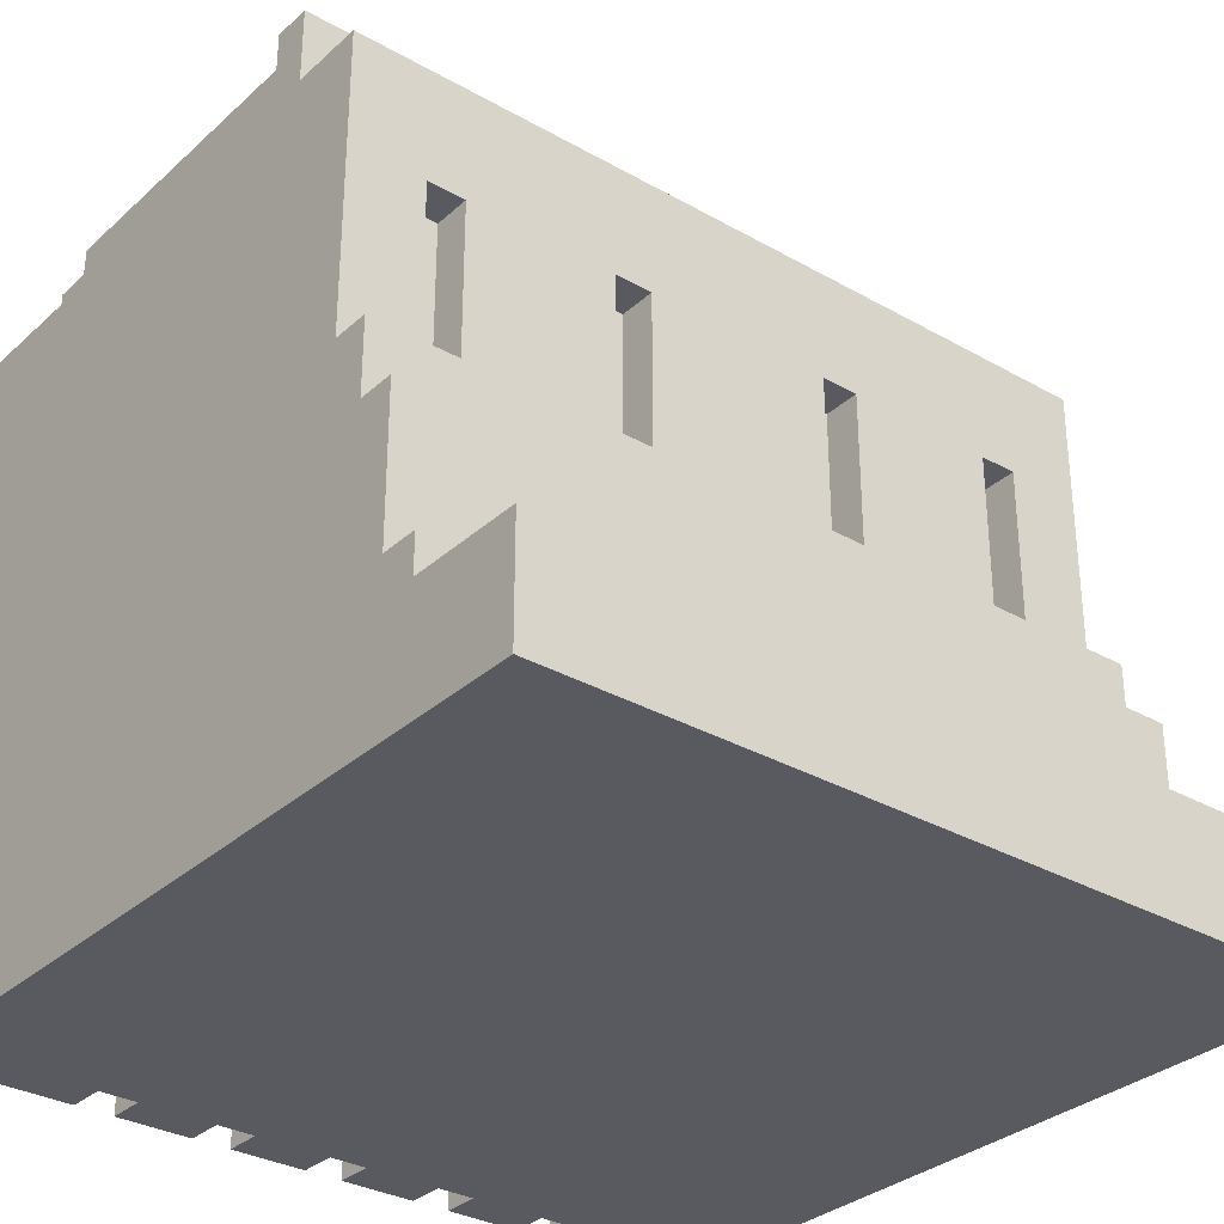
<metadata>
{"format":"obj","ext":"obj","renderer":"f3d","projection":"perspective","resolution":1024,"background":"white","views":[{"elev":-31.9,"azim":-38.7,"up":"+Y"}]}
</metadata>
<code>
v -10.5 0 10.5
v -10.5 0 -10.5
v -10.5 1 10.5
v -10.5 1 9.5
v -10.5 2 9.5
v -10.5 2 8.5
v -10.5 2 6.5
v -10.5 3 10.5
v -10.5 3 8.5
v -10.5 3 7.5
v -10.5 4 7.5
v -10.5 4 6.5
v -10.5 8 6.5
v -10.5 8 5.5
v -10.5 10 5.5
v -10.5 10 4.5
v -10.5 18 4.5
v -10.5 18 2.5
v -10.5 18 -6.5
v -10.5 18 -10.5
v -10.5 19 1.5
v -10.5 19 -6.5
v -10.5 20 2.5
v -10.5 20 1.5
v -9.5 18 -6.5
v -9.5 18 -10.5
v -9.5 19 1.5
v -9.5 19 -6.5
v -9.5 19 -9.5
v -9.5 19 -10.5
v -9.5 20 1.5
v -9.5 20 -9.5
v -7.5 10 4.5
v -7.5 10 3.5
v -7.5 15 4.5
v -7.5 15 3.5
v -7.5 19 1.5
v -7.5 19 -0.5
v -7.5 20 1.5
v -7.5 20 -0.5
v -5.5 0 -9.5
v -5.5 0 -10.5
v -5.5 18 -9.5
v -5.5 18 -10.5
v -2.5 0 -9.5
v -2.5 0 -10.5
v -2.5 3 7.5
v -2.5 3 6.5
v -2.5 4 7.5
v -2.5 4 6.5
v -2.5 10 4.5
v -2.5 10 3.5
v -2.5 15 4.5
v -2.5 15 3.5
v -2.5 18 -9.5
v -2.5 18 -10.5
v -1.5 18 -6.5
v -1.5 18 -10.5
v -1.5 19 1.5
v -1.5 19 -6.5
v -1.5 19 -7.5
v -1.5 19 -10.5
v -1.5 20 1.5
v -1.5 20 -7.5
v -0.5 3 7.5
v -0.5 3 6.5
v -0.5 4 7.5
v -0.5 4 6.5
v 0.5 0 -9.5
v 0.5 0 -10.5
v 0.5 18 -6.5
v 0.5 18 -9.5
v 0.5 19 1.5
v 0.5 19 -6.5
v 0.5 19 -7.5
v 0.5 19 -10.5
v 0.5 20 1.5
v 0.5 20 -7.5
v 3.5 0 -9.5
v 3.5 0 -10.5
v 3.5 10 4.5
v 3.5 10 3.5
v 3.5 15 4.5
v 3.5 15 3.5
v 3.5 18 -9.5
v 3.5 18 -10.5
v 5.5 19 1.5
v 5.5 19 -0.5
v 5.5 20 1.5
v 5.5 20 -0.5
v 6.5 0 -9.5
v 6.5 0 -10.5
v 6.5 18 -9.5
v 6.5 18 -10.5
v 7.5 3 8.5
v 7.5 3 7.5
v 7.5 4 8.5
v 7.5 4 7.5
v 8.5 10 4.5
v 8.5 10 3.5
v 8.5 15 4.5
v 8.5 15 3.5
v 8.5 18 -6.5
v 8.5 18 -10.5
v 8.5 19 1.5
v 8.5 19 -6.5
v 8.5 19 -9.5
v 8.5 19 -10.5
v 8.5 20 1.5
v 8.5 20 -9.5
v -9.5 3 7.5
v -9.5 3 6.5
v -9.5 4 7.5
v -9.5 4 6.5
v -8.5 10 4.5
v -8.5 10 3.5
v -8.5 15 4.5
v -8.5 15 3.5
v -8.5 18 -6.5
v -8.5 18 -10.5
v -8.5 19 1.5
v -8.5 19 -6.5
v -8.5 19 -9.5
v -8.5 19 -10.5
v -8.5 20 1.5
v -8.5 20 -9.5
v -6.5 0 -9.5
v -6.5 0 -10.5
v -6.5 18 -9.5
v -6.5 18 -10.5
v -5.5 19 1.5
v -5.5 19 -0.5
v -5.5 20 1.5
v -5.5 20 -0.5
v -3.5 0 -9.5
v -3.5 0 -10.5
v -3.5 10 4.5
v -3.5 10 3.5
v -3.5 15 4.5
v -3.5 15 3.5
v -3.5 18 -9.5
v -3.5 18 -10.5
v -1.5 3 7.5
v -1.5 3 6.5
v -1.5 4 7.5
v -1.5 4 6.5
v -0.5 0 -9.5
v -0.5 0 -10.5
v -0.5 18 -6.5
v -0.5 18 -9.5
v -0.5 19 1.5
v -0.5 19 -6.5
v -0.5 19 -7.5
v -0.5 19 -10.5
v -0.5 20 1.5
v -0.5 20 -7.5
v 0.5 3 7.5
v 0.5 3 6.5
v 0.5 4 7.5
v 0.5 4 6.5
v 1.5 18 -6.5
v 1.5 18 -10.5
v 1.5 19 1.5
v 1.5 19 -6.5
v 1.5 19 -7.5
v 1.5 19 -10.5
v 1.5 20 1.5
v 1.5 20 -7.5
v 2.5 0 -9.5
v 2.5 0 -10.5
v 2.5 10 4.5
v 2.5 10 3.5
v 2.5 15 4.5
v 2.5 15 3.5
v 2.5 18 -9.5
v 2.5 18 -10.5
v 5.5 0 -9.5
v 5.5 0 -10.5
v 5.5 18 -9.5
v 5.5 18 -10.5
v 7.5 10 4.5
v 7.5 10 3.5
v 7.5 15 4.5
v 7.5 15 3.5
v 7.5 19 1.5
v 7.5 19 -0.5
v 7.5 20 1.5
v 7.5 20 -0.5
v 8.5 3 8.5
v 8.5 3 7.5
v 8.5 4 8.5
v 8.5 4 7.5
v 9.5 18 -6.5
v 9.5 18 -10.5
v 9.5 19 1.5
v 9.5 19 -6.5
v 9.5 19 -9.5
v 9.5 19 -10.5
v 9.5 20 1.5
v 9.5 20 -9.5
v 10.5 0 10.5
v 10.5 0 9.5
v 10.5 0 8.5
v 10.5 0 -10.5
v 10.5 1 10.5
v 10.5 1 9.5
v 10.5 2 8.5
v 10.5 2 6.5
v 10.5 3 10.5
v 10.5 3 8.5
v 10.5 3 6.5
v 10.5 8 6.5
v 10.5 8 5.5
v 10.5 10 5.5
v 10.5 10 4.5
v 10.5 18 4.5
v 10.5 18 2.5
v 10.5 18 -6.5
v 10.5 18 -10.5
v 10.5 19 1.5
v 10.5 19 -6.5
v 10.5 20 2.5
v 10.5 20 1.5
v -10.5 0 10.5
v -10.5 1 10.5
v -10.5 3 10.5
v 10.5 0 10.5
v 10.5 1 10.5
v 10.5 3 10.5
v 7.5 3 8.5
v 7.5 4 8.5
v 8.5 3 8.5
v 8.5 4 8.5
v -10.5 3 7.5
v -10.5 4 7.5
v -9.5 3 7.5
v -9.5 4 7.5
v -2.5 3 7.5
v -2.5 4 7.5
v -1.5 3 7.5
v -1.5 4 7.5
v -0.5 3 7.5
v -0.5 4 7.5
v 0.5 3 7.5
v 0.5 4 7.5
v -10.5 4 6.5
v -10.5 8 6.5
v -9.5 3 6.5
v -9.5 4 6.5
v -4.5 3 6.5
v -3.5 3 6.5
v -2.5 3 6.5
v -2.5 4 6.5
v -1.5 3 6.5
v -1.5 4 6.5
v -0.5 3 6.5
v -0.5 4 6.5
v 0.5 3 6.5
v 0.5 4 6.5
v 10.5 3 6.5
v 10.5 8 6.5
v -10.5 8 5.5
v -10.5 10 5.5
v 10.5 8 5.5
v 10.5 10 5.5
v -10.5 10 4.5
v -10.5 18 4.5
v -8.5 10 4.5
v -8.5 15 4.5
v -7.5 10 4.5
v -7.5 15 4.5
v -3.5 10 4.5
v -3.5 15 4.5
v -2.5 10 4.5
v -2.5 15 4.5
v 2.5 10 4.5
v 2.5 15 4.5
v 3.5 10 4.5
v 3.5 15 4.5
v 7.5 10 4.5
v 7.5 15 4.5
v 8.5 10 4.5
v 8.5 15 4.5
v 10.5 10 4.5
v 10.5 18 4.5
v -8.5 10 3.5
v -8.5 15 3.5
v -7.5 10 3.5
v -7.5 15 3.5
v -3.5 10 3.5
v -3.5 15 3.5
v -2.5 10 3.5
v -2.5 15 3.5
v 2.5 10 3.5
v 2.5 15 3.5
v 3.5 10 3.5
v 3.5 15 3.5
v 7.5 10 3.5
v 7.5 15 3.5
v 8.5 10 3.5
v 8.5 15 3.5
v -10.5 18 2.5
v -10.5 20 2.5
v 10.5 18 2.5
v 10.5 20 2.5
v 7.5 3 7.5
v 7.5 4 7.5
v 8.5 3 7.5
v 8.5 4 7.5
v -10.5 19 1.5
v -10.5 20 1.5
v -9.5 19 1.5
v -9.5 20 1.5
v -8.5 19 1.5
v -8.5 20 1.5
v -7.5 19 1.5
v -7.5 20 1.5
v -5.5 19 1.5
v -5.5 20 1.5
v -1.5 19 1.5
v -1.5 20 1.5
v -0.5 19 1.5
v -0.5 20 1.5
v 0.5 19 1.5
v 0.5 20 1.5
v 1.5 19 1.5
v 1.5 20 1.5
v 5.5 19 1.5
v 5.5 20 1.5
v 7.5 19 1.5
v 7.5 20 1.5
v 8.5 19 1.5
v 8.5 20 1.5
v 9.5 19 1.5
v 9.5 20 1.5
v 10.5 19 1.5
v 10.5 20 1.5
v -7.5 19 -0.5
v -7.5 20 -0.5
v -5.5 19 -0.5
v -5.5 20 -0.5
v 5.5 19 -0.5
v 5.5 20 -0.5
v 7.5 19 -0.5
v 7.5 20 -0.5
v -10.5 18 -6.5
v -10.5 19 -6.5
v -9.5 18 -6.5
v -9.5 19 -6.5
v -8.5 18 -6.5
v -8.5 19 -6.5
v -1.5 18 -6.5
v -1.5 19 -6.5
v -0.5 18 -6.5
v -0.5 19 -6.5
v 0.5 18 -6.5
v 0.5 19 -6.5
v 1.5 18 -6.5
v 1.5 19 -6.5
v 8.5 18 -6.5
v 8.5 19 -6.5
v 9.5 18 -6.5
v 9.5 19 -6.5
v 10.5 18 -6.5
v 10.5 19 -6.5
v -1.5 19 -7.5
v -1.5 20 -7.5
v -0.5 19 -7.5
v -0.5 20 -7.5
v 0.5 19 -7.5
v 0.5 20 -7.5
v 1.5 19 -7.5
v 1.5 20 -7.5
v -9.5 19 -9.5
v -9.5 20 -9.5
v -8.5 19 -9.5
v -8.5 20 -9.5
v -6.5 0 -9.5
v -6.5 18 -9.5
v -5.5 0 -9.5
v -5.5 18 -9.5
v -3.5 0 -9.5
v -3.5 18 -9.5
v -2.5 0 -9.5
v -2.5 18 -9.5
v -0.5 0 -9.5
v -0.5 18 -9.5
v 0.5 0 -9.5
v 0.5 18 -9.5
v 2.5 0 -9.5
v 2.5 18 -9.5
v 3.5 0 -9.5
v 3.5 18 -9.5
v 5.5 0 -9.5
v 5.5 18 -9.5
v 6.5 0 -9.5
v 6.5 18 -9.5
v 8.5 19 -9.5
v 8.5 20 -9.5
v 9.5 19 -9.5
v 9.5 20 -9.5
v -10.5 0 -10.5
v -10.5 18 -10.5
v -9.5 18 -10.5
v -9.5 19 -10.5
v -8.5 18 -10.5
v -8.5 19 -10.5
v -6.5 0 -10.5
v -6.5 18 -10.5
v -5.5 0 -10.5
v -5.5 18 -10.5
v -3.5 0 -10.5
v -3.5 18 -10.5
v -2.5 0 -10.5
v -2.5 18 -10.5
v -1.5 18 -10.5
v -1.5 19 -10.5
v -0.5 0 -10.5
v -0.5 19 -10.5
v 0.5 0 -10.5
v 0.5 19 -10.5
v 1.5 18 -10.5
v 1.5 19 -10.5
v 2.5 0 -10.5
v 2.5 18 -10.5
v 3.5 0 -10.5
v 3.5 18 -10.5
v 5.5 0 -10.5
v 5.5 18 -10.5
v 6.5 0 -10.5
v 6.5 18 -10.5
v 8.5 18 -10.5
v 8.5 19 -10.5
v 9.5 18 -10.5
v 9.5 19 -10.5
v 10.5 0 -10.5
v 10.5 18 -10.5
v -10.5 0 10.5
v 10.5 0 10.5
v 9.5 0 9.5
v 10.5 0 9.5
v 9.5 0 8.5
v 10.5 0 8.5
v -6.5 0 -9.5
v -5.5 0 -9.5
v -3.5 0 -9.5
v -2.5 0 -9.5
v -0.5 0 -9.5
v 0.5 0 -9.5
v 2.5 0 -9.5
v 3.5 0 -9.5
v 5.5 0 -9.5
v 6.5 0 -9.5
v -10.5 0 -10.5
v -6.5 0 -10.5
v -5.5 0 -10.5
v -3.5 0 -10.5
v -2.5 0 -10.5
v -0.5 0 -10.5
v 0.5 0 -10.5
v 2.5 0 -10.5
v 3.5 0 -10.5
v 5.5 0 -10.5
v 6.5 0 -10.5
v 10.5 0 -10.5
v -8.5 15 4.5
v -7.5 15 4.5
v -3.5 15 4.5
v -2.5 15 4.5
v 2.5 15 4.5
v 3.5 15 4.5
v 7.5 15 4.5
v 8.5 15 4.5
v -8.5 15 3.5
v -7.5 15 3.5
v -3.5 15 3.5
v -2.5 15 3.5
v 2.5 15 3.5
v 3.5 15 3.5
v 7.5 15 3.5
v 8.5 15 3.5
v -10.5 3 10.5
v 10.5 3 10.5
v -6.5 3 9.5
v -4.5 3 9.5
v -1.5 3 9.5
v -0.5 3 9.5
v 1.5 3 9.5
v 4.5 3 9.5
v -10.5 3 8.5
v -6.5 3 8.5
v -3.5 3 8.5
v -2.5 3 8.5
v -1.5 3 8.5
v -0.5 3 8.5
v 0.5 3 8.5
v 1.5 3 8.5
v 2.5 3 8.5
v 3.5 3 8.5
v 4.5 3 8.5
v 7.5 3 8.5
v 8.5 3 8.5
v 9.5 3 8.5
v 10.5 3 8.5
v -10.5 3 7.5
v -9.5 3 7.5
v -2.5 3 7.5
v -1.5 3 7.5
v -0.5 3 7.5
v 0.5 3 7.5
v 2.5 3 7.5
v 3.5 3 7.5
v 7.5 3 7.5
v 8.5 3 7.5
v 9.5 3 7.5
v -9.5 3 6.5
v -4.5 3 6.5
v -3.5 3 6.5
v -2.5 3 6.5
v -1.5 3 6.5
v -0.5 3 6.5
v 0.5 3 6.5
v 10.5 3 6.5
v 7.5 4 8.5
v 8.5 4 8.5
v -10.5 4 7.5
v -9.5 4 7.5
v -2.5 4 7.5
v -1.5 4 7.5
v -0.5 4 7.5
v 0.5 4 7.5
v 7.5 4 7.5
v 8.5 4 7.5
v -10.5 4 6.5
v -9.5 4 6.5
v -2.5 4 6.5
v -1.5 4 6.5
v -0.5 4 6.5
v 0.5 4 6.5
v -10.5 8 6.5
v 10.5 8 6.5
v -10.5 8 5.5
v 10.5 8 5.5
v -10.5 10 5.5
v 10.5 10 5.5
v -10.5 10 4.5
v -8.5 10 4.5
v -7.5 10 4.5
v -3.5 10 4.5
v -2.5 10 4.5
v 2.5 10 4.5
v 3.5 10 4.5
v 7.5 10 4.5
v 8.5 10 4.5
v 10.5 10 4.5
v -8.5 10 3.5
v -7.5 10 3.5
v -3.5 10 3.5
v -2.5 10 3.5
v 2.5 10 3.5
v 3.5 10 3.5
v 7.5 10 3.5
v 8.5 10 3.5
v -10.5 18 4.5
v 10.5 18 4.5
v -10.5 18 2.5
v 10.5 18 2.5
v -10.5 18 -6.5
v -9.5 18 -6.5
v -8.5 18 -6.5
v -1.5 18 -6.5
v -0.5 18 -6.5
v 0.5 18 -6.5
v 1.5 18 -6.5
v 8.5 18 -6.5
v 9.5 18 -6.5
v 10.5 18 -6.5
v -6.5 18 -9.5
v -5.5 18 -9.5
v -3.5 18 -9.5
v -2.5 18 -9.5
v -0.5 18 -9.5
v 0.5 18 -9.5
v 2.5 18 -9.5
v 3.5 18 -9.5
v 5.5 18 -9.5
v 6.5 18 -9.5
v -10.5 18 -10.5
v -9.5 18 -10.5
v -8.5 18 -10.5
v -6.5 18 -10.5
v -5.5 18 -10.5
v -3.5 18 -10.5
v -2.5 18 -10.5
v -1.5 18 -10.5
v 1.5 18 -10.5
v 2.5 18 -10.5
v 3.5 18 -10.5
v 5.5 18 -10.5
v 6.5 18 -10.5
v 8.5 18 -10.5
v 9.5 18 -10.5
v 10.5 18 -10.5
v -10.5 19 1.5
v -9.5 19 1.5
v -8.5 19 1.5
v -7.5 19 1.5
v -5.5 19 1.5
v -1.5 19 1.5
v -0.5 19 1.5
v 0.5 19 1.5
v 1.5 19 1.5
v 5.5 19 1.5
v 7.5 19 1.5
v 8.5 19 1.5
v 9.5 19 1.5
v 10.5 19 1.5
v -7.5 19 -0.5
v -5.5 19 -0.5
v 5.5 19 -0.5
v 7.5 19 -0.5
v -10.5 19 -6.5
v -9.5 19 -6.5
v -8.5 19 -6.5
v -1.5 19 -6.5
v -0.5 19 -6.5
v 0.5 19 -6.5
v 1.5 19 -6.5
v 8.5 19 -6.5
v 9.5 19 -6.5
v 10.5 19 -6.5
v -1.5 19 -7.5
v -0.5 19 -7.5
v 0.5 19 -7.5
v 1.5 19 -7.5
v -9.5 19 -9.5
v -8.5 19 -9.5
v 8.5 19 -9.5
v 9.5 19 -9.5
v -9.5 19 -10.5
v -8.5 19 -10.5
v -1.5 19 -10.5
v -0.5 19 -10.5
v 0.5 19 -10.5
v 1.5 19 -10.5
v 8.5 19 -10.5
v 9.5 19 -10.5
v -10.5 20 2.5
v 10.5 20 2.5
v -10.5 20 1.5
v -9.5 20 1.5
v -8.5 20 1.5
v -7.5 20 1.5
v -5.5 20 1.5
v -1.5 20 1.5
v -0.5 20 1.5
v 0.5 20 1.5
v 1.5 20 1.5
v 5.5 20 1.5
v 7.5 20 1.5
v 8.5 20 1.5
v 9.5 20 1.5
v 10.5 20 1.5
v -7.5 20 -0.5
v -5.5 20 -0.5
v 5.5 20 -0.5
v 7.5 20 -0.5
v -1.5 20 -7.5
v -0.5 20 -7.5
v 0.5 20 -7.5
v 1.5 20 -7.5
v -9.5 20 -9.5
v -8.5 20 -9.5
v 8.5 20 -9.5
v 9.5 20 -9.5
f 3 2 1
f 4 2 3
f 5 4 3
f 5 2 4
f 6 2 5
f 7 2 6
f 8 5 3
f 8 6 5
f 9 7 6
f 9 6 8
f 10 7 9
f 11 7 10
f 12 2 7
f 12 7 11
f 13 2 12
f 14 2 13
f 15 2 14
f 16 2 15
f 17 2 16
f 18 2 17
f 19 2 18
f 20 2 19
f 21 19 18
f 22 19 21
f 23 21 18
f 24 21 23
f 28 26 25
f 29 26 28
f 30 26 29
f 31 28 27
f 31 29 28
f 32 29 31
f 35 34 33
f 36 34 35
f 39 38 37
f 40 38 39
f 43 42 41
f 44 42 43
f 49 48 47
f 50 48 49
f 53 52 51
f 54 52 53
f 55 46 45
f 56 46 55
f 60 58 57
f 61 58 60
f 62 58 61
f 63 60 59
f 63 61 60
f 64 61 63
f 67 66 65
f 68 66 67
f 72 70 69
f 74 72 71
f 75 72 74
f 76 70 72
f 76 72 75
f 77 75 74
f 77 74 73
f 78 75 77
f 83 82 81
f 84 82 83
f 85 80 79
f 86 80 85
f 89 88 87
f 90 88 89
f 93 92 91
f 94 92 93
f 97 96 95
f 98 96 97
f 101 100 99
f 102 100 101
f 106 104 103
f 107 104 106
f 108 104 107
f 109 106 105
f 109 107 106
f 110 107 109
f 111 112 113
f 113 112 114
f 115 116 117
f 117 116 118
f 119 120 122
f 122 120 123
f 123 120 124
f 121 122 125
f 122 123 125
f 125 123 126
f 127 128 129
f 129 128 130
f 131 132 133
f 133 132 134
f 137 138 139
f 139 138 140
f 135 136 141
f 141 136 142
f 143 144 145
f 145 144 146
f 147 148 150
f 149 150 152
f 152 150 153
f 150 148 154
f 153 150 154
f 152 153 155
f 151 152 155
f 155 153 156
f 157 158 159
f 159 158 160
f 161 162 164
f 164 162 165
f 165 162 166
f 163 164 167
f 164 165 167
f 167 165 168
f 171 172 173
f 173 172 174
f 169 170 175
f 175 170 176
f 177 178 179
f 179 178 180
f 181 182 183
f 183 182 184
f 185 186 187
f 187 186 188
f 189 190 191
f 191 190 192
f 193 194 196
f 196 194 197
f 197 194 198
f 195 196 199
f 196 197 199
f 199 197 200
f 201 202 205
f 202 203 206
f 205 202 206
f 203 204 207
f 206 203 207
f 205 206 207
f 207 204 208
f 205 207 209
f 207 208 210
f 209 207 210
f 208 204 211
f 210 208 211
f 211 204 212
f 212 204 213
f 213 204 214
f 214 204 215
f 215 204 216
f 216 204 217
f 217 204 218
f 218 204 219
f 217 218 220
f 220 218 221
f 217 220 222
f 222 220 223
f 227 225 224
f 228 226 225
f 228 225 227
f 229 226 228
f 232 231 230
f 233 231 232
f 236 235 234
f 237 235 236
f 240 239 238
f 241 239 240
f 244 243 242
f 245 243 244
f 249 247 246
f 250 249 248
f 251 249 250
f 252 249 251
f 253 247 249
f 253 249 252
f 255 247 253
f 256 255 254
f 257 247 255
f 257 255 256
f 259 247 257
f 260 259 258
f 261 247 259
f 261 259 260
f 264 263 262
f 265 263 264
f 268 267 266
f 269 267 268
f 271 267 269
f 272 271 270
f 273 267 271
f 273 271 272
f 275 267 273
f 276 275 274
f 277 267 275
f 277 275 276
f 279 267 277
f 280 279 278
f 281 267 279
f 281 279 280
f 283 267 281
f 284 283 282
f 285 267 283
f 285 283 284
f 288 287 286
f 289 287 288
f 292 291 290
f 293 291 292
f 296 295 294
f 297 295 296
f 300 299 298
f 301 299 300
f 304 303 302
f 305 303 304
f 306 307 308
f 308 307 309
f 310 311 312
f 312 311 313
f 314 315 316
f 316 315 317
f 318 319 320
f 320 319 321
f 322 323 324
f 324 323 325
f 326 327 328
f 328 327 329
f 330 331 332
f 332 331 333
f 334 335 336
f 336 335 337
f 338 339 340
f 340 339 341
f 342 343 344
f 344 343 345
f 346 347 348
f 348 347 349
f 350 351 352
f 352 351 353
f 354 355 356
f 356 355 357
f 358 359 360
f 360 359 361
f 362 363 364
f 364 363 365
f 366 367 368
f 368 367 369
f 370 371 372
f 372 371 373
f 374 375 376
f 376 375 377
f 378 379 380
f 380 379 381
f 382 383 384
f 384 383 385
f 386 387 388
f 388 387 389
f 390 391 392
f 392 391 393
f 394 395 396
f 396 395 397
f 398 399 400
f 400 399 401
f 402 403 404
f 402 404 406
f 404 405 406
f 406 405 407
f 402 406 408
f 408 406 409
f 410 411 412
f 412 411 413
f 414 415 416
f 414 416 418
f 416 417 418
f 418 417 419
f 420 421 422
f 422 421 423
f 420 422 424
f 424 422 425
f 426 427 428
f 428 427 429
f 430 431 432
f 430 432 434
f 432 433 434
f 434 433 435
f 430 434 436
f 436 434 437
f 440 439 438
f 441 439 440
f 442 440 438
f 442 441 440
f 443 441 442
f 444 442 438
f 444 443 442
f 445 443 444
f 446 443 445
f 447 443 446
f 448 443 447
f 449 443 448
f 450 443 449
f 451 443 450
f 452 443 451
f 453 443 452
f 454 444 438
f 455 444 454
f 456 446 445
f 457 446 456
f 458 448 447
f 459 448 458
f 460 450 449
f 461 450 460
f 462 452 451
f 463 452 462
f 464 443 453
f 465 443 464
f 474 467 466
f 475 467 474
f 476 469 468
f 477 469 476
f 478 471 470
f 479 471 478
f 480 473 472
f 481 473 480
f 482 483 484
f 484 483 485
f 485 483 486
f 486 483 487
f 487 483 488
f 488 483 489
f 482 484 490
f 484 485 491
f 490 484 491
f 485 486 492
f 492 486 493
f 486 487 494
f 493 486 494
f 487 488 495
f 494 487 495
f 495 488 496
f 488 489 497
f 496 488 497
f 497 489 498
f 498 489 499
f 489 483 500
f 499 489 500
f 500 483 501
f 501 483 502
f 502 483 503
f 503 483 504
f 490 491 505
f 505 491 506
f 492 493 507
f 493 494 507
f 495 496 507
f 494 495 507
f 507 496 508
f 508 496 509
f 496 497 510
f 509 496 510
f 497 498 510
f 498 499 511
f 510 498 511
f 499 500 512
f 511 499 512
f 500 501 512
f 512 501 513
f 502 503 514
f 503 504 515
f 514 503 515
f 506 491 516
f 491 485 517
f 516 491 517
f 485 492 517
f 492 507 518
f 517 492 518
f 518 507 519
f 508 509 520
f 520 509 521
f 514 515 522
f 513 514 522
f 512 513 522
f 511 512 522
f 510 511 522
f 515 504 523
f 522 515 523
f 524 525 532
f 532 525 533
f 526 527 534
f 534 527 535
f 528 529 536
f 536 529 537
f 530 531 538
f 538 531 539
f 540 541 542
f 542 541 543
f 544 545 546
f 546 545 547
f 547 545 548
f 548 545 549
f 549 545 550
f 550 545 551
f 551 545 552
f 552 545 553
f 553 545 554
f 554 545 555
f 547 548 556
f 556 548 557
f 549 550 558
f 558 550 559
f 551 552 560
f 560 552 561
f 553 554 562
f 562 554 563
f 564 565 566
f 566 565 567
f 570 571 578
f 578 571 579
f 579 571 580
f 580 571 581
f 572 573 582
f 582 573 583
f 574 575 584
f 584 575 585
f 585 575 586
f 586 575 587
f 568 569 588
f 588 569 589
f 570 578 590
f 590 578 591
f 579 580 592
f 592 580 593
f 581 571 594
f 594 571 595
f 574 584 596
f 596 584 597
f 585 586 598
f 598 586 599
f 587 575 600
f 600 575 601
f 576 577 602
f 602 577 603
f 606 607 618
f 608 609 619
f 612 613 620
f 614 615 621
f 604 605 622
f 622 605 623
f 606 618 624
f 618 619 624
f 619 609 625
f 624 619 625
f 610 611 626
f 626 611 627
f 620 621 628
f 612 620 628
f 621 615 629
f 628 621 629
f 616 617 630
f 630 617 631
f 636 637 640
f 640 637 641
f 632 633 642
f 642 633 643
f 634 635 644
f 644 635 645
f 638 639 646
f 646 639 647
f 648 649 650
f 650 649 651
f 651 649 652
f 652 649 653
f 653 649 654
f 654 649 655
f 655 649 656
f 656 649 657
f 657 649 658
f 658 649 659
f 659 649 660
f 660 649 661
f 661 649 662
f 662 649 663
f 653 654 664
f 664 654 665
f 659 660 666
f 666 660 667
f 655 656 668
f 668 656 669
f 657 658 670
f 670 658 671
f 651 652 672
f 672 652 673
f 661 662 674
f 674 662 675

</code>
